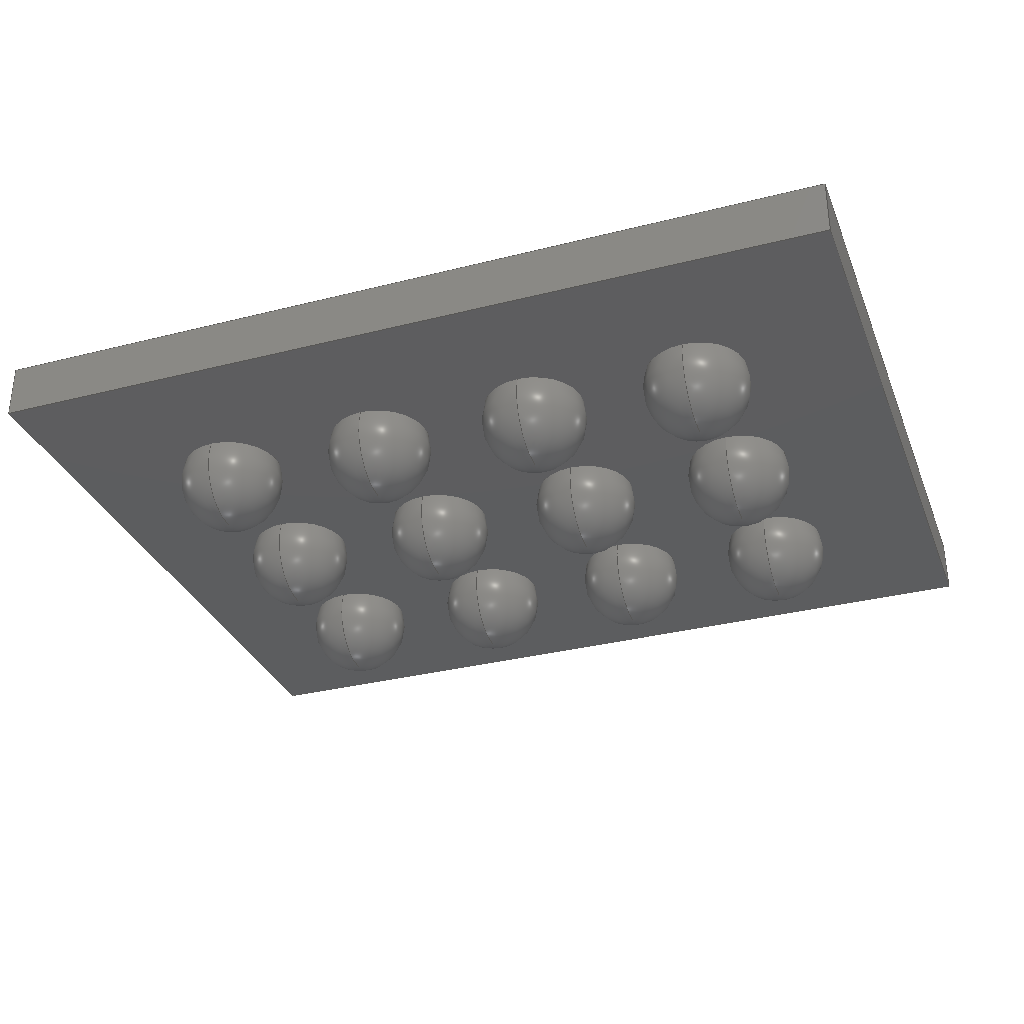
<metadata>
{"format":"step","ext":"step","renderer":"f3d","projection":"perspective","resolution":1024,"background":"white","views":[{"elev":-32.1,"azim":-160.3,"up":"+Z"}]}
</metadata>
<code>
ISO-10303-21;
DATA;
#1=APPLICATION_PROTOCOL_DEFINITION('international standard','automotive_design',2000,#2);
#2=APPLICATION_CONTEXT('core data for automotive mechanical design processes');
#3=SHAPE_DEFINITION_REPRESENTATION(#4,#10);
#4=PRODUCT_DEFINITION_SHAPE('','',#5);
#5=PRODUCT_DEFINITION('design','',#6,#9);
#6=PRODUCT_DEFINITION_FORMATION('','',#7);
#7=PRODUCT('Texas_MicroStar_Junior_BGA_12_20x25mm_Layout4x3_P05mm','Texas_MicroStar_Junior_BGA_12_20x25mm_Layout4x3_P05mm','',(#8));
#8=PRODUCT_CONTEXT('',#2,'mechanical');
#9=PRODUCT_DEFINITION_CONTEXT('part definition',#2,'design');
#10=ADVANCED_BREP_SHAPE_REPRESENTATION('',(#11,#15),#415);
#11=AXIS2_PLACEMENT_3D('',#12,#13,#14);
#12=CARTESIAN_POINT('',(0,0,0));
#13=DIRECTION('',(0,0,1));
#14=DIRECTION('',(1,0,-0));
#15=MANIFOLD_SOLID_BREP('',#16);
#16=CLOSED_SHELL('',(#17,#46,#66,#89,#103,#222,#229,#251,#266,#279,#292,#305,#318,#331,#344,#357,#370,#383,#396,#409));
#17=ADVANCED_FACE('',(#18),#43,.F.);
#18=FACE_BOUND('',#19,.F.);
#19=EDGE_LOOP('',(#20,#28,#35,#40));
#20=ORIENTED_EDGE('',*,*,#21,.F.);
#21=EDGE_CURVE('',#22,#24,#26,.T.);
#22=VERTEX_POINT('',#23);
#23=CARTESIAN_POINT('',(-1.25,1,0.2));
#24=VERTEX_POINT('',#25);
#25=CARTESIAN_POINT('',(-1.25,1,0.36));
#26=LINE('',#23,#27);
#27=VECTOR('',#13,1);
#28=ORIENTED_EDGE('',*,*,#29,.T.);
#29=EDGE_CURVE('',#22,#30,#32,.T.);
#30=VERTEX_POINT('',#31);
#31=CARTESIAN_POINT('',(1.25,1,0.2));
#32=LINE('',#23,#33);
#33=VECTOR('',#34,1);
#34=DIRECTION('',(1,2.22e-16,0));
#35=ORIENTED_EDGE('',*,*,#36,.T.);
#36=EDGE_CURVE('',#30,#37,#39,.T.);
#37=VERTEX_POINT('',#38);
#38=CARTESIAN_POINT('',(1.25,1,0.36));
#39=LINE('',#31,#27);
#40=ORIENTED_EDGE('',*,*,#41,.F.);
#41=EDGE_CURVE('',#24,#37,#42,.T.);
#42=LINE('',#25,#33);
#43=PLANE('',#44);
#44=AXIS2_PLACEMENT_3D('',#23,#45,#13);
#45=DIRECTION('',(2.22e-16,-1,0));
#46=ADVANCED_FACE('',(#47),#64,.F.);
#47=FACE_BOUND('',#48,.F.);
#48=EDGE_LOOP('',(#49,#55,#56,#61));
#49=ORIENTED_EDGE('',*,*,#50,.F.);
#50=EDGE_CURVE('',#22,#51,#53,.T.);
#51=VERTEX_POINT('',#52);
#52=CARTESIAN_POINT('',(-1.25,-1,0.2));
#53=LINE('',#23,#54);
#54=VECTOR('',#45,1);
#55=ORIENTED_EDGE('',*,*,#21,.T.);
#56=ORIENTED_EDGE('',*,*,#57,.T.);
#57=EDGE_CURVE('',#24,#58,#60,.T.);
#58=VERTEX_POINT('',#59);
#59=CARTESIAN_POINT('',(-1.25,-1,0.36));
#60=LINE('',#25,#54);
#61=ORIENTED_EDGE('',*,*,#62,.F.);
#62=EDGE_CURVE('',#51,#58,#63,.T.);
#63=LINE('',#52,#27);
#64=PLANE('',#65);
#65=AXIS2_PLACEMENT_3D('',#23,#34,#13);
#66=ADVANCED_FACE('',(#67,#77),#87,.T.);
#67=FACE_BOUND('',#68,.T.);
#68=EDGE_LOOP('',(#40,#56,#69,#74));
#69=ORIENTED_EDGE('',*,*,#70,.T.);
#70=EDGE_CURVE('',#58,#71,#73,.T.);
#71=VERTEX_POINT('',#72);
#72=CARTESIAN_POINT('',(1.25,-1,0.36));
#73=LINE('',#59,#33);
#74=ORIENTED_EDGE('',*,*,#75,.F.);
#75=EDGE_CURVE('',#37,#71,#76,.T.);
#76=LINE('',#38,#54);
#77=FACE_BOUND('',#78,.T.);
#78=EDGE_LOOP('',(#79));
#79=ORIENTED_EDGE('',*,*,#80,.T.);
#80=EDGE_CURVE('',#81,#81,#83,.T.);
#81=VERTEX_POINT('',#82);
#82=CARTESIAN_POINT('',(-0.94,0.54,0.36));
#83=CIRCLE('',#84,0.15);
#84=AXIS2_PLACEMENT_3D('',#85,#86,#45);
#85=CARTESIAN_POINT('',(-0.94,0.69,0.36));
#86=DIRECTION('',(0,-0,-1));
#87=PLANE('',#88);
#88=AXIS2_PLACEMENT_3D('',#25,#13,#45);
#89=ADVANCED_FACE('',(#90),#101,.T.);
#90=FACE_BOUND('',#91,.T.);
#91=EDGE_LOOP('',(#92,#35,#97,#98));
#92=ORIENTED_EDGE('',*,*,#93,.F.);
#93=EDGE_CURVE('',#30,#94,#96,.T.);
#94=VERTEX_POINT('',#95);
#95=CARTESIAN_POINT('',(1.25,-1,0.2));
#96=LINE('',#31,#54);
#97=ORIENTED_EDGE('',*,*,#75,.T.);
#98=ORIENTED_EDGE('',*,*,#99,.F.);
#99=EDGE_CURVE('',#94,#71,#100,.T.);
#100=LINE('',#95,#27);
#101=PLANE('',#102);
#102=AXIS2_PLACEMENT_3D('',#31,#34,#13);
#103=ADVANCED_FACE('',(#104,#111,#121,#130,#139,#148,#157,#166,#175,#184,#193,#202,#211),#220,.F.);
#104=FACE_BOUND('',#105,.F.);
#105=EDGE_LOOP('',(#106,#107,#108,#92));
#106=ORIENTED_EDGE('',*,*,#29,.F.);
#107=ORIENTED_EDGE('',*,*,#50,.T.);
#108=ORIENTED_EDGE('',*,*,#109,.T.);
#109=EDGE_CURVE('',#51,#94,#110,.T.);
#110=LINE('',#52,#33);
#111=FACE_BOUND('',#112,.F.);
#112=EDGE_LOOP('',(#113));
#113=ORIENTED_EDGE('',*,*,#114,.F.);
#114=EDGE_CURVE('',#115,#115,#117,.T.);
#115=VERTEX_POINT('',#116);
#116=CARTESIAN_POINT('',(-0.25,-0.3506,0.2));
#117=CIRCLE('',#118,0.1494);
#118=AXIS2_PLACEMENT_3D('',#119,#13,#120);
#119=CARTESIAN_POINT('',(-0.25,-0.5,0.2));
#120=DIRECTION('',(-9.958e-17,1,0));
#121=FACE_BOUND('',#122,.F.);
#122=EDGE_LOOP('',(#123));
#123=ORIENTED_EDGE('',*,*,#124,.F.);
#124=EDGE_CURVE('',#125,#125,#127,.T.);
#125=VERTEX_POINT('',#126);
#126=CARTESIAN_POINT('',(-0.25,0.1494,0.2));
#127=CIRCLE('',#128,0.1494);
#128=AXIS2_PLACEMENT_3D('',#129,#13,#120);
#129=CARTESIAN_POINT('',(-0.25,-2.489e-17,0.2));
#130=FACE_BOUND('',#131,.F.);
#131=EDGE_LOOP('',(#132));
#132=ORIENTED_EDGE('',*,*,#133,.F.);
#133=EDGE_CURVE('',#134,#134,#136,.T.);
#134=VERTEX_POINT('',#135);
#135=CARTESIAN_POINT('',(-0.75,-0.3506,0.2));
#136=CIRCLE('',#137,0.1494);
#137=AXIS2_PLACEMENT_3D('',#138,#13,#120);
#138=CARTESIAN_POINT('',(-0.75,-0.5,0.2));
#139=FACE_BOUND('',#140,.F.);
#140=EDGE_LOOP('',(#141));
#141=ORIENTED_EDGE('',*,*,#142,.F.);
#142=EDGE_CURVE('',#143,#143,#145,.T.);
#143=VERTEX_POINT('',#144);
#144=CARTESIAN_POINT('',(-0.75,0.6494,0.2));
#145=CIRCLE('',#146,0.1494);
#146=AXIS2_PLACEMENT_3D('',#147,#13,#120);
#147=CARTESIAN_POINT('',(-0.75,0.5,0.2));
#148=FACE_BOUND('',#149,.F.);
#149=EDGE_LOOP('',(#150));
#150=ORIENTED_EDGE('',*,*,#151,.F.);
#151=EDGE_CURVE('',#152,#152,#154,.T.);
#152=VERTEX_POINT('',#153);
#153=CARTESIAN_POINT('',(-0.75,0.1494,0.2));
#154=CIRCLE('',#155,0.1494);
#155=AXIS2_PLACEMENT_3D('',#156,#13,#120);
#156=CARTESIAN_POINT('',(-0.75,-7.468e-17,0.2));
#157=FACE_BOUND('',#158,.F.);
#158=EDGE_LOOP('',(#159));
#159=ORIENTED_EDGE('',*,*,#160,.F.);
#160=EDGE_CURVE('',#161,#161,#163,.T.);
#161=VERTEX_POINT('',#162);
#162=CARTESIAN_POINT('',(-0.25,0.6494,0.2));
#163=CIRCLE('',#164,0.1494);
#164=AXIS2_PLACEMENT_3D('',#165,#13,#120);
#165=CARTESIAN_POINT('',(-0.25,0.5,0.2));
#166=FACE_BOUND('',#167,.F.);
#167=EDGE_LOOP('',(#168));
#168=ORIENTED_EDGE('',*,*,#169,.F.);
#169=EDGE_CURVE('',#170,#170,#172,.T.);
#170=VERTEX_POINT('',#171);
#171=CARTESIAN_POINT('',(0.25,-0.3506,0.2));
#172=CIRCLE('',#173,0.1494);
#173=AXIS2_PLACEMENT_3D('',#174,#13,#120);
#174=CARTESIAN_POINT('',(0.25,-0.5,0.2));
#175=FACE_BOUND('',#176,.F.);
#176=EDGE_LOOP('',(#177));
#177=ORIENTED_EDGE('',*,*,#178,.F.);
#178=EDGE_CURVE('',#179,#179,#181,.T.);
#179=VERTEX_POINT('',#180);
#180=CARTESIAN_POINT('',(0.25,0.1494,0.2));
#181=CIRCLE('',#182,0.1494);
#182=AXIS2_PLACEMENT_3D('',#183,#13,#120);
#183=CARTESIAN_POINT('',(0.25,2.489e-17,0.2));
#184=FACE_BOUND('',#185,.F.);
#185=EDGE_LOOP('',(#186));
#186=ORIENTED_EDGE('',*,*,#187,.F.);
#187=EDGE_CURVE('',#188,#188,#190,.T.);
#188=VERTEX_POINT('',#189);
#189=CARTESIAN_POINT('',(0.25,0.6494,0.2));
#190=CIRCLE('',#191,0.1494);
#191=AXIS2_PLACEMENT_3D('',#192,#13,#120);
#192=CARTESIAN_POINT('',(0.25,0.5,0.2));
#193=FACE_BOUND('',#194,.F.);
#194=EDGE_LOOP('',(#195));
#195=ORIENTED_EDGE('',*,*,#196,.F.);
#196=EDGE_CURVE('',#197,#197,#199,.T.);
#197=VERTEX_POINT('',#198);
#198=CARTESIAN_POINT('',(0.75,0.1494,0.2));
#199=CIRCLE('',#200,0.1494);
#200=AXIS2_PLACEMENT_3D('',#201,#13,#120);
#201=CARTESIAN_POINT('',(0.75,7.468e-17,0.2));
#202=FACE_BOUND('',#203,.F.);
#203=EDGE_LOOP('',(#204));
#204=ORIENTED_EDGE('',*,*,#205,.F.);
#205=EDGE_CURVE('',#206,#206,#208,.T.);
#206=VERTEX_POINT('',#207);
#207=CARTESIAN_POINT('',(0.75,-0.3506,0.2));
#208=CIRCLE('',#209,0.1494);
#209=AXIS2_PLACEMENT_3D('',#210,#13,#120);
#210=CARTESIAN_POINT('',(0.75,-0.5,0.2));
#211=FACE_BOUND('',#212,.F.);
#212=EDGE_LOOP('',(#213));
#213=ORIENTED_EDGE('',*,*,#214,.F.);
#214=EDGE_CURVE('',#215,#215,#217,.T.);
#215=VERTEX_POINT('',#216);
#216=CARTESIAN_POINT('',(0.75,0.6494,0.2));
#217=CIRCLE('',#218,0.1494);
#218=AXIS2_PLACEMENT_3D('',#219,#13,#120);
#219=CARTESIAN_POINT('',(0.75,0.5,0.2));
#220=PLANE('',#221);
#221=AXIS2_PLACEMENT_3D('',#23,#13,#45);
#222=ADVANCED_FACE('',(#223),#227,.T.);
#223=FACE_BOUND('',#224,.T.);
#224=EDGE_LOOP('',(#61,#108,#225,#226));
#225=ORIENTED_EDGE('',*,*,#99,.T.);
#226=ORIENTED_EDGE('',*,*,#70,.F.);
#227=PLANE('',#228);
#228=AXIS2_PLACEMENT_3D('',#52,#45,#13);
#229=ADVANCED_FACE('',(#230),#247,.F.);
#230=FACE_BOUND('',#231,.T.);
#231=EDGE_LOOP('',(#232,#233,#240,#246));
#232=ORIENTED_EDGE('',*,*,#80,.F.);
#233=ORIENTED_EDGE('',*,*,#234,.T.);
#234=EDGE_CURVE('',#81,#235,#237,.T.);
#235=VERTEX_POINT('',#236);
#236=CARTESIAN_POINT('',(-0.94,0.54,0.35));
#237=LINE('',#238,#239);
#238=CARTESIAN_POINT('',(-0.94,0.54,0.37));
#239=VECTOR('',#86,1);
#240=ORIENTED_EDGE('',*,*,#241,.F.);
#241=EDGE_CURVE('',#235,#235,#242,.T.);
#242=CIRCLE('',#243,0.15);
#243=AXIS2_PLACEMENT_3D('',#244,#245,#45);
#244=CARTESIAN_POINT('',(-0.94,0.69,0.35));
#245=DIRECTION('',(-0,0,1));
#246=ORIENTED_EDGE('',*,*,#234,.F.);
#247=CYLINDRICAL_SURFACE('',#248,0.15);
#248=AXIS2_PLACEMENT_3D('',#249,#250,#45);
#249=CARTESIAN_POINT('',(-0.94,0.69,0.37));
#250=DIRECTION('',(-0,0,-1));
#251=ADVANCED_FACE('',(#252),#264,.T.);
#252=FACE_BOUND('',#253,.T.);
#253=EDGE_LOOP('',(#113,#254,#263));
#254=ORIENTED_EDGE('',*,*,#255,.F.);
#255=EDGE_CURVE('',#256,#115,#258,.T.);
#256=VERTEX_POINT('',#257);
#257=CARTESIAN_POINT('',(-0.25,-0.5,-0.0075));
#258=CIRCLE('',#259,0.1575);
#259=AXIS2_PLACEMENT_3D('',#260,#261,#262);
#260=CARTESIAN_POINT('',(-0.25,-0.5,0.15));
#261=DIRECTION('',(1,-1.453e-16,0));
#262=DIRECTION('',(1.453e-16,1,0));
#263=ORIENTED_EDGE('',*,*,#255,.T.);
#264=SPHERICAL_SURFACE('',#265,0.1575);
#265=AXIS2_PLACEMENT_3D('',#260,#13,#120);
#266=ADVANCED_FACE('',(#267),#277,.T.);
#267=FACE_BOUND('',#268,.T.);
#268=EDGE_LOOP('',(#123,#269,#276));
#269=ORIENTED_EDGE('',*,*,#270,.F.);
#270=EDGE_CURVE('',#271,#125,#273,.T.);
#271=VERTEX_POINT('',#272);
#272=CARTESIAN_POINT('',(-0.25,-1.525e-17,-0.0075));
#273=CIRCLE('',#274,0.1575);
#274=AXIS2_PLACEMENT_3D('',#275,#261,#262);
#275=CARTESIAN_POINT('',(-0.25,-2.489e-17,0.15));
#276=ORIENTED_EDGE('',*,*,#270,.T.);
#277=SPHERICAL_SURFACE('',#278,0.1575);
#278=AXIS2_PLACEMENT_3D('',#275,#13,#120);
#279=ADVANCED_FACE('',(#280),#290,.T.);
#280=FACE_BOUND('',#281,.T.);
#281=EDGE_LOOP('',(#132,#282,#289));
#282=ORIENTED_EDGE('',*,*,#283,.F.);
#283=EDGE_CURVE('',#284,#134,#286,.T.);
#284=VERTEX_POINT('',#285);
#285=CARTESIAN_POINT('',(-0.75,-0.5,-0.0075));
#286=CIRCLE('',#287,0.1575);
#287=AXIS2_PLACEMENT_3D('',#288,#261,#262);
#288=CARTESIAN_POINT('',(-0.75,-0.5,0.15));
#289=ORIENTED_EDGE('',*,*,#283,.T.);
#290=SPHERICAL_SURFACE('',#291,0.1575);
#291=AXIS2_PLACEMENT_3D('',#288,#13,#120);
#292=ADVANCED_FACE('',(#293),#303,.T.);
#293=FACE_BOUND('',#294,.T.);
#294=EDGE_LOOP('',(#141,#295,#302));
#295=ORIENTED_EDGE('',*,*,#296,.F.);
#296=EDGE_CURVE('',#297,#143,#299,.T.);
#297=VERTEX_POINT('',#298);
#298=CARTESIAN_POINT('',(-0.75,0.5,-0.0075));
#299=CIRCLE('',#300,0.1575);
#300=AXIS2_PLACEMENT_3D('',#301,#261,#262);
#301=CARTESIAN_POINT('',(-0.75,0.5,0.15));
#302=ORIENTED_EDGE('',*,*,#296,.T.);
#303=SPHERICAL_SURFACE('',#304,0.1575);
#304=AXIS2_PLACEMENT_3D('',#301,#13,#120);
#305=ADVANCED_FACE('',(#306),#316,.T.);
#306=FACE_BOUND('',#307,.T.);
#307=EDGE_LOOP('',(#150,#308,#315));
#308=ORIENTED_EDGE('',*,*,#309,.F.);
#309=EDGE_CURVE('',#310,#152,#312,.T.);
#310=VERTEX_POINT('',#311);
#311=CARTESIAN_POINT('',(-0.75,-6.504e-17,-0.0075));
#312=CIRCLE('',#313,0.1575);
#313=AXIS2_PLACEMENT_3D('',#314,#261,#262);
#314=CARTESIAN_POINT('',(-0.75,-7.468e-17,0.15));
#315=ORIENTED_EDGE('',*,*,#309,.T.);
#316=SPHERICAL_SURFACE('',#317,0.1575);
#317=AXIS2_PLACEMENT_3D('',#314,#13,#120);
#318=ADVANCED_FACE('',(#319),#329,.T.);
#319=FACE_BOUND('',#320,.T.);
#320=EDGE_LOOP('',(#159,#321,#328));
#321=ORIENTED_EDGE('',*,*,#322,.F.);
#322=EDGE_CURVE('',#323,#161,#325,.T.);
#323=VERTEX_POINT('',#324);
#324=CARTESIAN_POINT('',(-0.25,0.5,-0.0075));
#325=CIRCLE('',#326,0.1575);
#326=AXIS2_PLACEMENT_3D('',#327,#261,#262);
#327=CARTESIAN_POINT('',(-0.25,0.5,0.15));
#328=ORIENTED_EDGE('',*,*,#322,.T.);
#329=SPHERICAL_SURFACE('',#330,0.1575);
#330=AXIS2_PLACEMENT_3D('',#327,#13,#120);
#331=ADVANCED_FACE('',(#332),#342,.T.);
#332=FACE_BOUND('',#333,.T.);
#333=EDGE_LOOP('',(#168,#334,#341));
#334=ORIENTED_EDGE('',*,*,#335,.F.);
#335=EDGE_CURVE('',#336,#170,#338,.T.);
#336=VERTEX_POINT('',#337);
#337=CARTESIAN_POINT('',(0.25,-0.5,-0.0075));
#338=CIRCLE('',#339,0.1575);
#339=AXIS2_PLACEMENT_3D('',#340,#261,#262);
#340=CARTESIAN_POINT('',(0.25,-0.5,0.15));
#341=ORIENTED_EDGE('',*,*,#335,.T.);
#342=SPHERICAL_SURFACE('',#343,0.1575);
#343=AXIS2_PLACEMENT_3D('',#340,#13,#120);
#344=ADVANCED_FACE('',(#345),#355,.T.);
#345=FACE_BOUND('',#346,.T.);
#346=EDGE_LOOP('',(#177,#347,#354));
#347=ORIENTED_EDGE('',*,*,#348,.F.);
#348=EDGE_CURVE('',#349,#179,#351,.T.);
#349=VERTEX_POINT('',#350);
#350=CARTESIAN_POINT('',(0.25,3.454e-17,-0.0075));
#351=CIRCLE('',#352,0.1575);
#352=AXIS2_PLACEMENT_3D('',#353,#261,#262);
#353=CARTESIAN_POINT('',(0.25,2.489e-17,0.15));
#354=ORIENTED_EDGE('',*,*,#348,.T.);
#355=SPHERICAL_SURFACE('',#356,0.1575);
#356=AXIS2_PLACEMENT_3D('',#353,#13,#120);
#357=ADVANCED_FACE('',(#358),#368,.T.);
#358=FACE_BOUND('',#359,.T.);
#359=EDGE_LOOP('',(#186,#360,#367));
#360=ORIENTED_EDGE('',*,*,#361,.F.);
#361=EDGE_CURVE('',#362,#188,#364,.T.);
#362=VERTEX_POINT('',#363);
#363=CARTESIAN_POINT('',(0.25,0.5,-0.0075));
#364=CIRCLE('',#365,0.1575);
#365=AXIS2_PLACEMENT_3D('',#366,#261,#262);
#366=CARTESIAN_POINT('',(0.25,0.5,0.15));
#367=ORIENTED_EDGE('',*,*,#361,.T.);
#368=SPHERICAL_SURFACE('',#369,0.1575);
#369=AXIS2_PLACEMENT_3D('',#366,#13,#120);
#370=ADVANCED_FACE('',(#371),#381,.T.);
#371=FACE_BOUND('',#372,.T.);
#372=EDGE_LOOP('',(#195,#373,#380));
#373=ORIENTED_EDGE('',*,*,#374,.F.);
#374=EDGE_CURVE('',#375,#197,#377,.T.);
#375=VERTEX_POINT('',#376);
#376=CARTESIAN_POINT('',(0.75,8.433e-17,-0.0075));
#377=CIRCLE('',#378,0.1575);
#378=AXIS2_PLACEMENT_3D('',#379,#261,#262);
#379=CARTESIAN_POINT('',(0.75,7.468e-17,0.15));
#380=ORIENTED_EDGE('',*,*,#374,.T.);
#381=SPHERICAL_SURFACE('',#382,0.1575);
#382=AXIS2_PLACEMENT_3D('',#379,#13,#120);
#383=ADVANCED_FACE('',(#384),#394,.T.);
#384=FACE_BOUND('',#385,.T.);
#385=EDGE_LOOP('',(#204,#386,#393));
#386=ORIENTED_EDGE('',*,*,#387,.F.);
#387=EDGE_CURVE('',#388,#206,#390,.T.);
#388=VERTEX_POINT('',#389);
#389=CARTESIAN_POINT('',(0.75,-0.5,-0.0075));
#390=CIRCLE('',#391,0.1575);
#391=AXIS2_PLACEMENT_3D('',#392,#261,#262);
#392=CARTESIAN_POINT('',(0.75,-0.5,0.15));
#393=ORIENTED_EDGE('',*,*,#387,.T.);
#394=SPHERICAL_SURFACE('',#395,0.1575);
#395=AXIS2_PLACEMENT_3D('',#392,#13,#120);
#396=ADVANCED_FACE('',(#397),#407,.T.);
#397=FACE_BOUND('',#398,.T.);
#398=EDGE_LOOP('',(#213,#399,#406));
#399=ORIENTED_EDGE('',*,*,#400,.F.);
#400=EDGE_CURVE('',#401,#215,#403,.T.);
#401=VERTEX_POINT('',#402);
#402=CARTESIAN_POINT('',(0.75,0.5,-0.0075));
#403=CIRCLE('',#404,0.1575);
#404=AXIS2_PLACEMENT_3D('',#405,#261,#262);
#405=CARTESIAN_POINT('',(0.75,0.5,0.15));
#406=ORIENTED_EDGE('',*,*,#400,.T.);
#407=SPHERICAL_SURFACE('',#408,0.1575);
#408=AXIS2_PLACEMENT_3D('',#405,#13,#120);
#409=ADVANCED_FACE('',(#410),#413,.T.);
#410=FACE_BOUND('',#411,.T.);
#411=EDGE_LOOP('',(#412));
#412=ORIENTED_EDGE('',*,*,#241,.T.);
#413=PLANE('',#414);
#414=AXIS2_PLACEMENT_3D('',#244,#13,#45);
#415=( GEOMETRIC_REPRESENTATION_CONTEXT(3)GLOBAL_UNCERTAINTY_ASSIGNED_CONTEXT((#419)) GLOBAL_UNIT_ASSIGNED_CONTEXT((#416,#417,#418)) REPRESENTATION_CONTEXT('Context #1','3D Context with UNIT and UNCERTAINTY') );
#416=( LENGTH_UNIT() NAMED_UNIT(*) SI_UNIT(.MILLI.,.METRE.) );
#417=( NAMED_UNIT(*) PLANE_ANGLE_UNIT() SI_UNIT($,.RADIAN.) );
#418=( NAMED_UNIT(*) SI_UNIT($,.STERADIAN.) SOLID_ANGLE_UNIT() );
#419=UNCERTAINTY_MEASURE_WITH_UNIT(LENGTH_MEASURE(1e-07),#416,'distance_accuracy_value','confusion accuracy');
#420=PRODUCT_RELATED_PRODUCT_CATEGORY('part',$,(#7));
#421=MECHANICAL_DESIGN_GEOMETRIC_PRESENTATION_REPRESENTATION('',(#422,#430,#431,#432,#433,#434,#435,#443,#451,#452,#453,#454,#455,#456,#457,#458,#459,#460,#461,#462),#415);
#422=STYLED_ITEM('color',(#423),#17);
#423=PRESENTATION_STYLE_ASSIGNMENT((#424));
#424=SURFACE_STYLE_USAGE(.BOTH.,#425);
#425=SURFACE_SIDE_STYLE('',(#426));
#426=SURFACE_STYLE_FILL_AREA(#427);
#427=FILL_AREA_STYLE('',(#428));
#428=FILL_AREA_STYLE_COLOUR('',#429);
#429=COLOUR_RGB('',0.148,0.145,0.145);
#430=STYLED_ITEM('color',(#423),#46);
#431=STYLED_ITEM('color',(#423),#66);
#432=STYLED_ITEM('color',(#423),#89);
#433=STYLED_ITEM('color',(#423),#103);
#434=STYLED_ITEM('color',(#423),#222);
#435=STYLED_ITEM('color',(#436),#229);
#436=PRESENTATION_STYLE_ASSIGNMENT((#437));
#437=SURFACE_STYLE_USAGE(.BOTH.,#438);
#438=SURFACE_SIDE_STYLE('',(#439));
#439=SURFACE_STYLE_FILL_AREA(#440);
#440=FILL_AREA_STYLE('',(#441));
#441=FILL_AREA_STYLE_COLOUR('',#442);
#442=COLOUR_RGB('',0.691,0.664,0.598);
#443=STYLED_ITEM('color',(#444),#251);
#444=PRESENTATION_STYLE_ASSIGNMENT((#445));
#445=SURFACE_STYLE_USAGE(.BOTH.,#446);
#446=SURFACE_SIDE_STYLE('',(#447));
#447=SURFACE_STYLE_FILL_AREA(#448);
#448=FILL_AREA_STYLE('',(#449));
#449=FILL_AREA_STYLE_COLOUR('',#450);
#450=COLOUR_RGB('',0.824,0.82,0.781);
#451=STYLED_ITEM('color',(#444),#266);
#452=STYLED_ITEM('color',(#444),#279);
#453=STYLED_ITEM('color',(#444),#292);
#454=STYLED_ITEM('color',(#444),#305);
#455=STYLED_ITEM('color',(#444),#318);
#456=STYLED_ITEM('color',(#444),#331);
#457=STYLED_ITEM('color',(#444),#344);
#458=STYLED_ITEM('color',(#444),#357);
#459=STYLED_ITEM('color',(#444),#370);
#460=STYLED_ITEM('color',(#444),#383);
#461=STYLED_ITEM('color',(#444),#396);
#462=STYLED_ITEM('color',(#436),#409);
ENDSEC;
END-ISO-10303-21;








</code>
